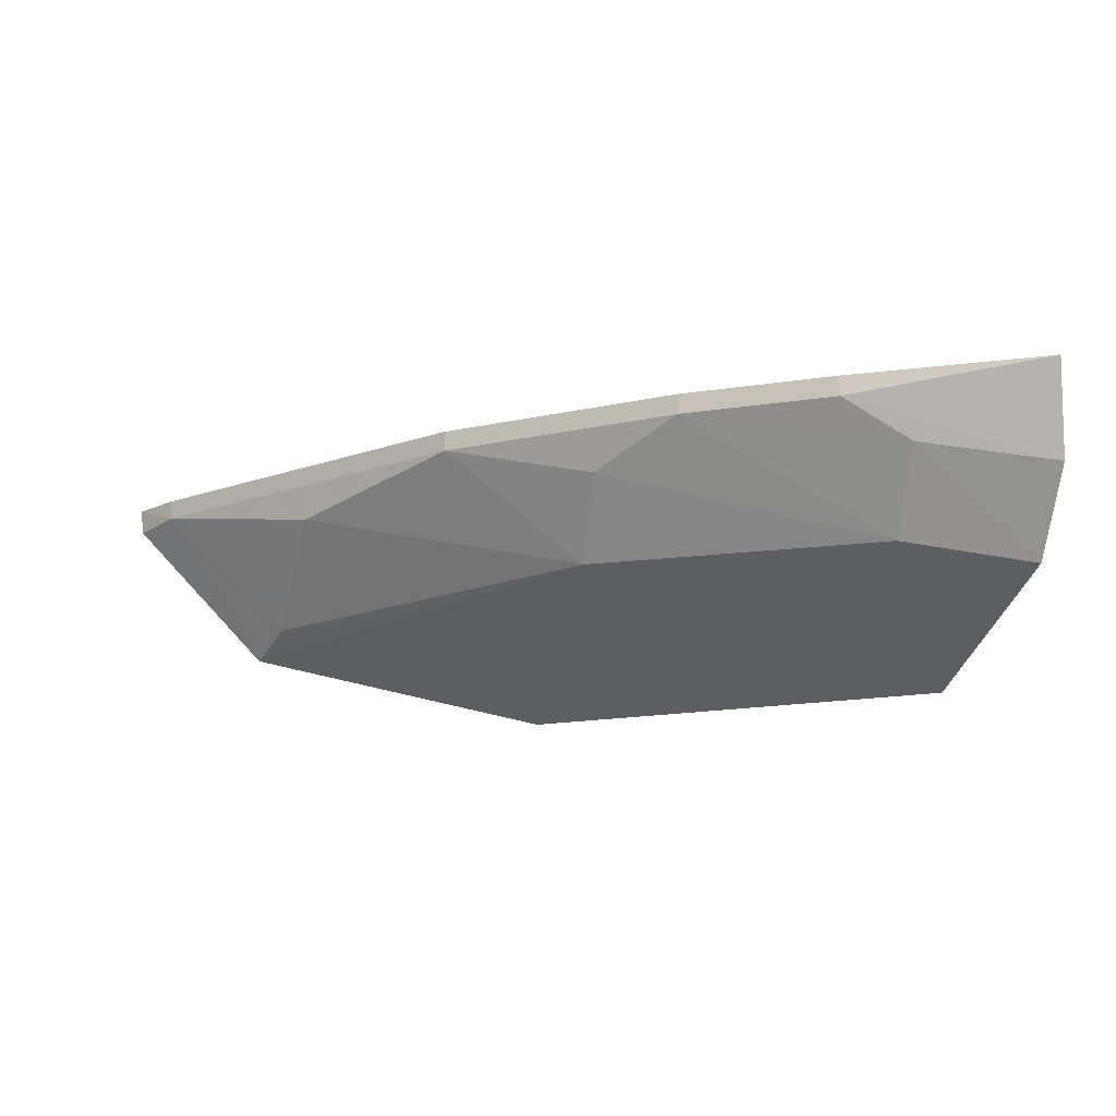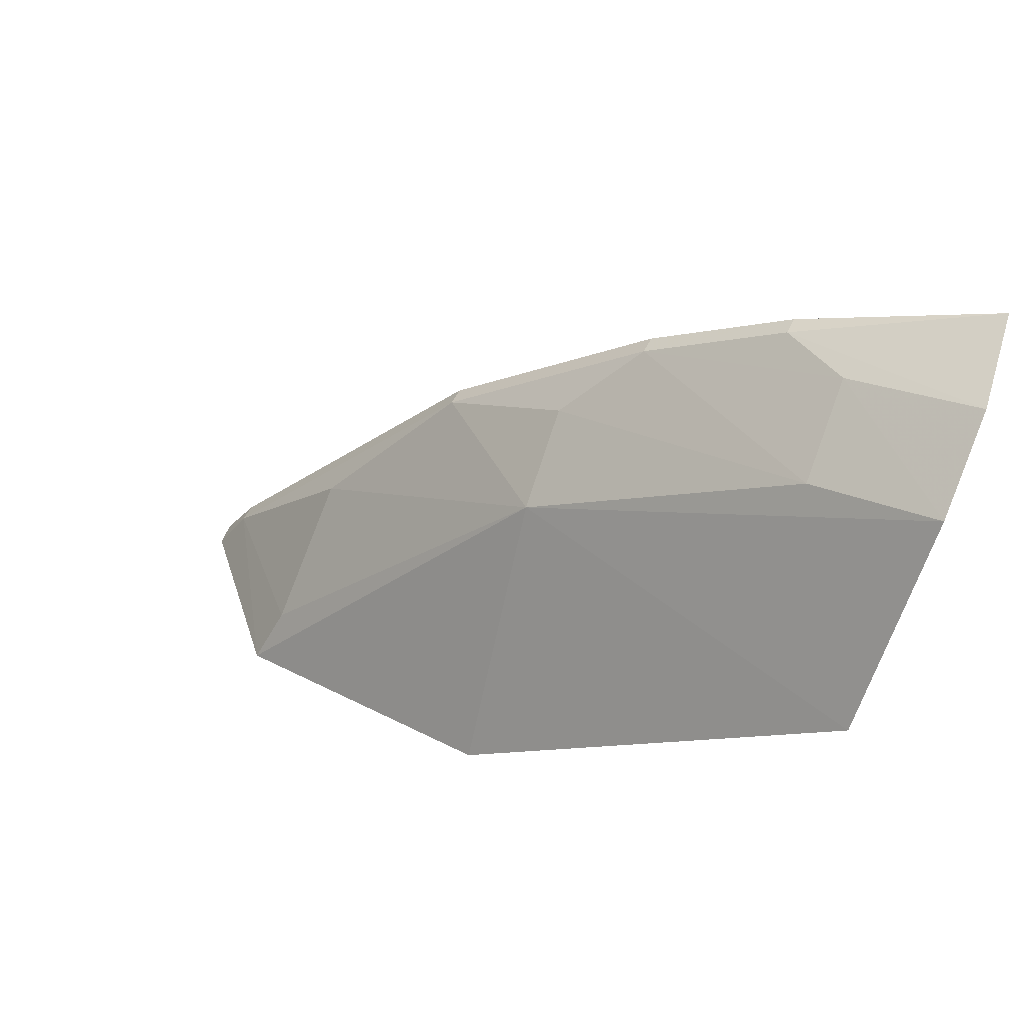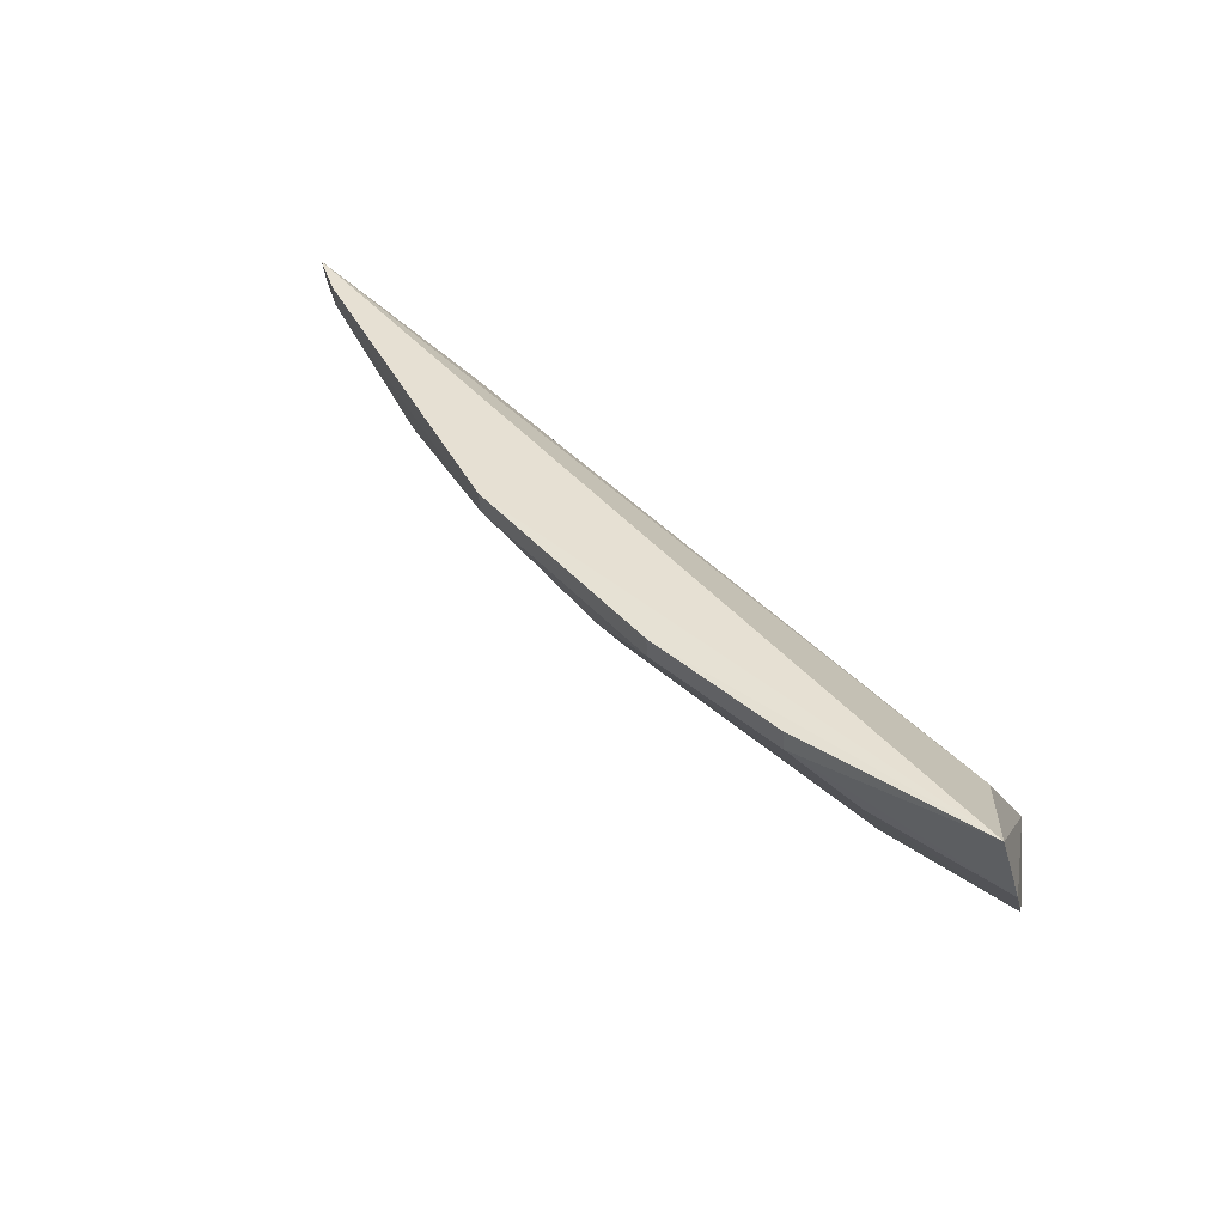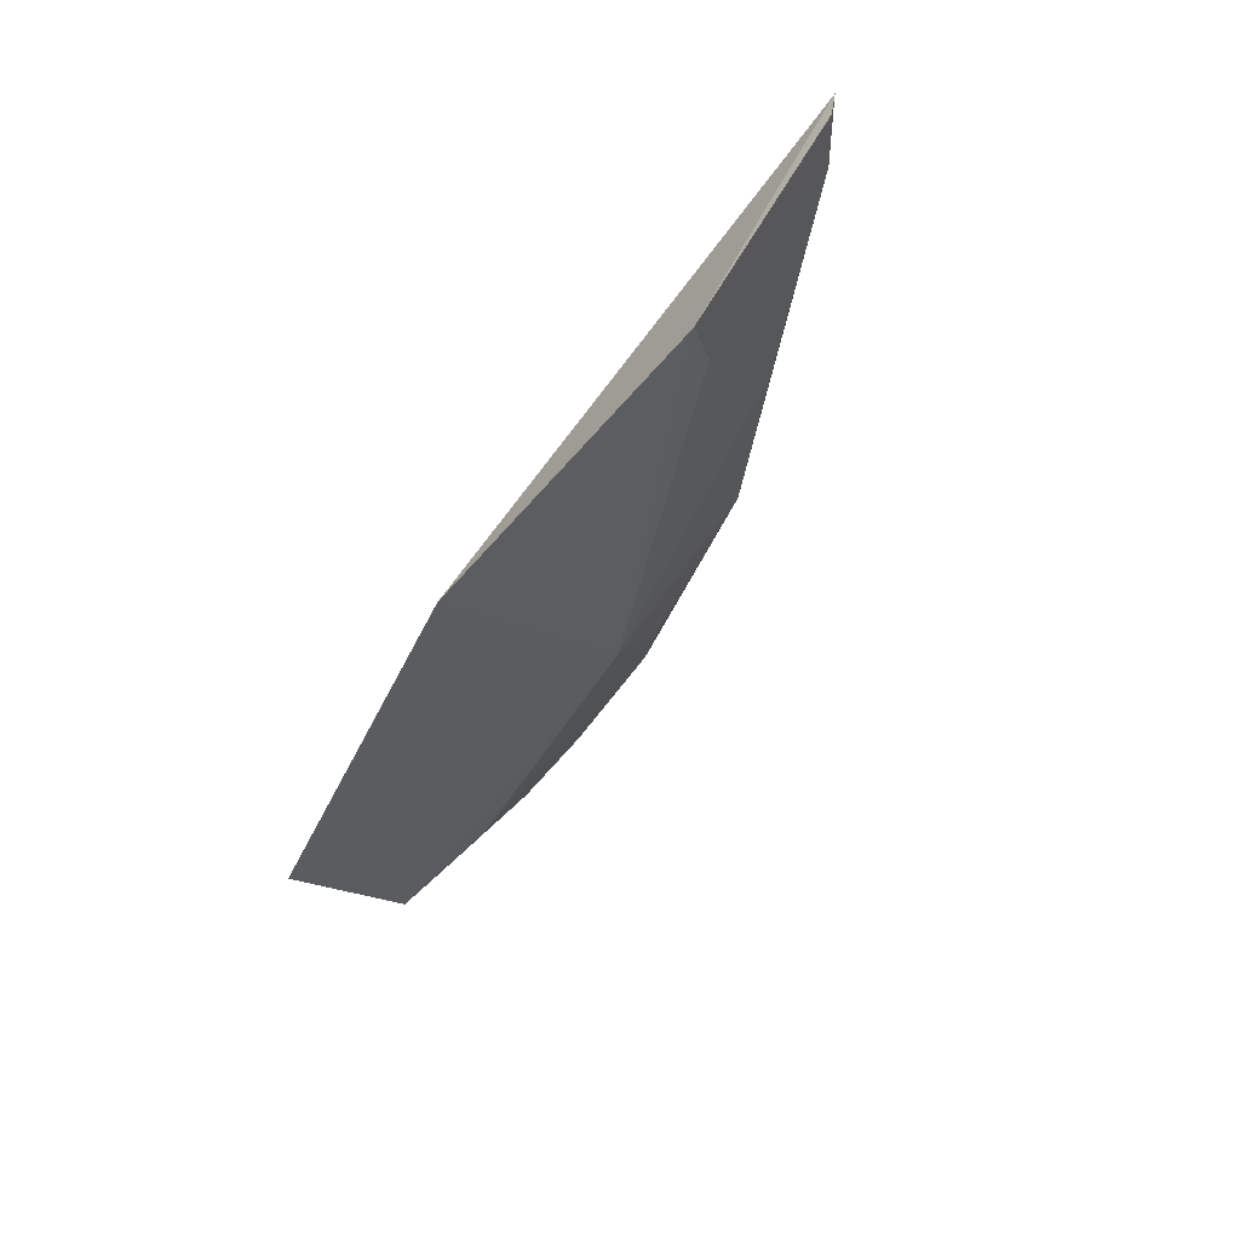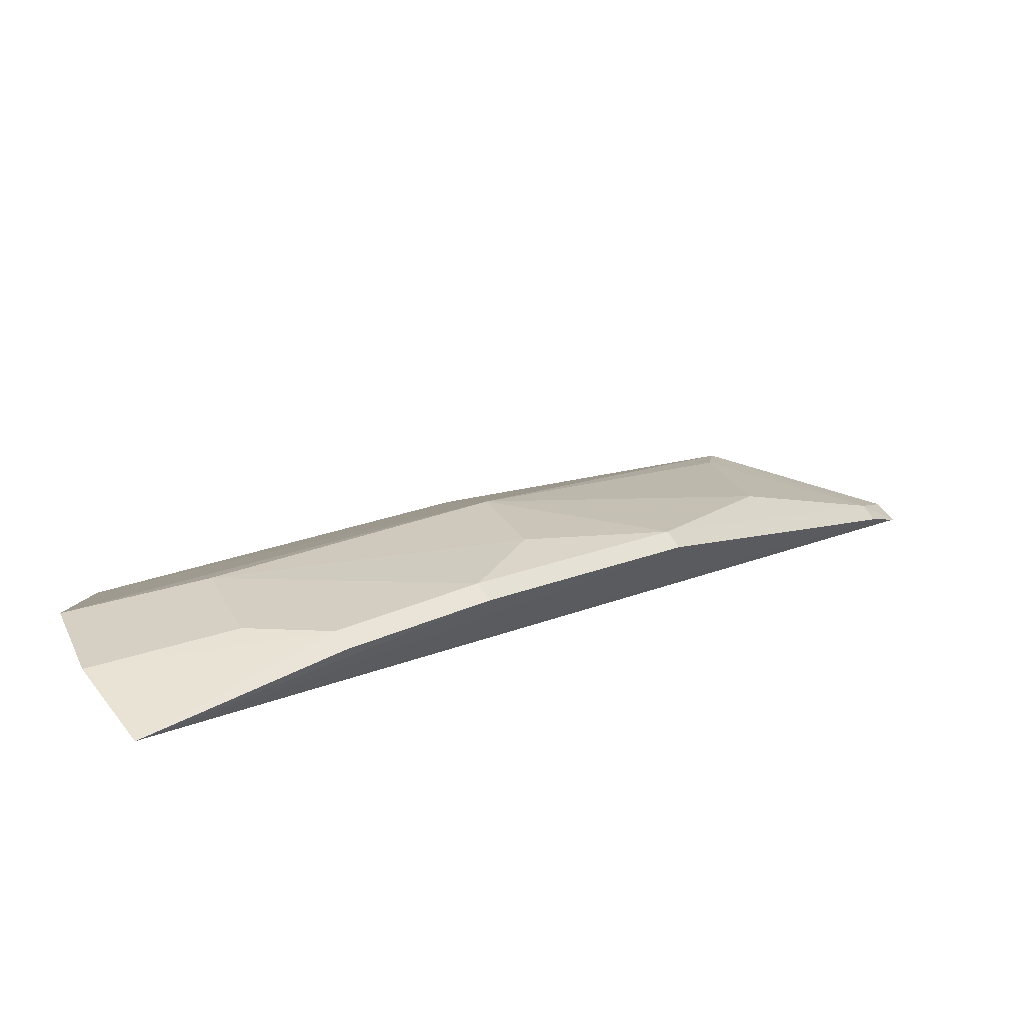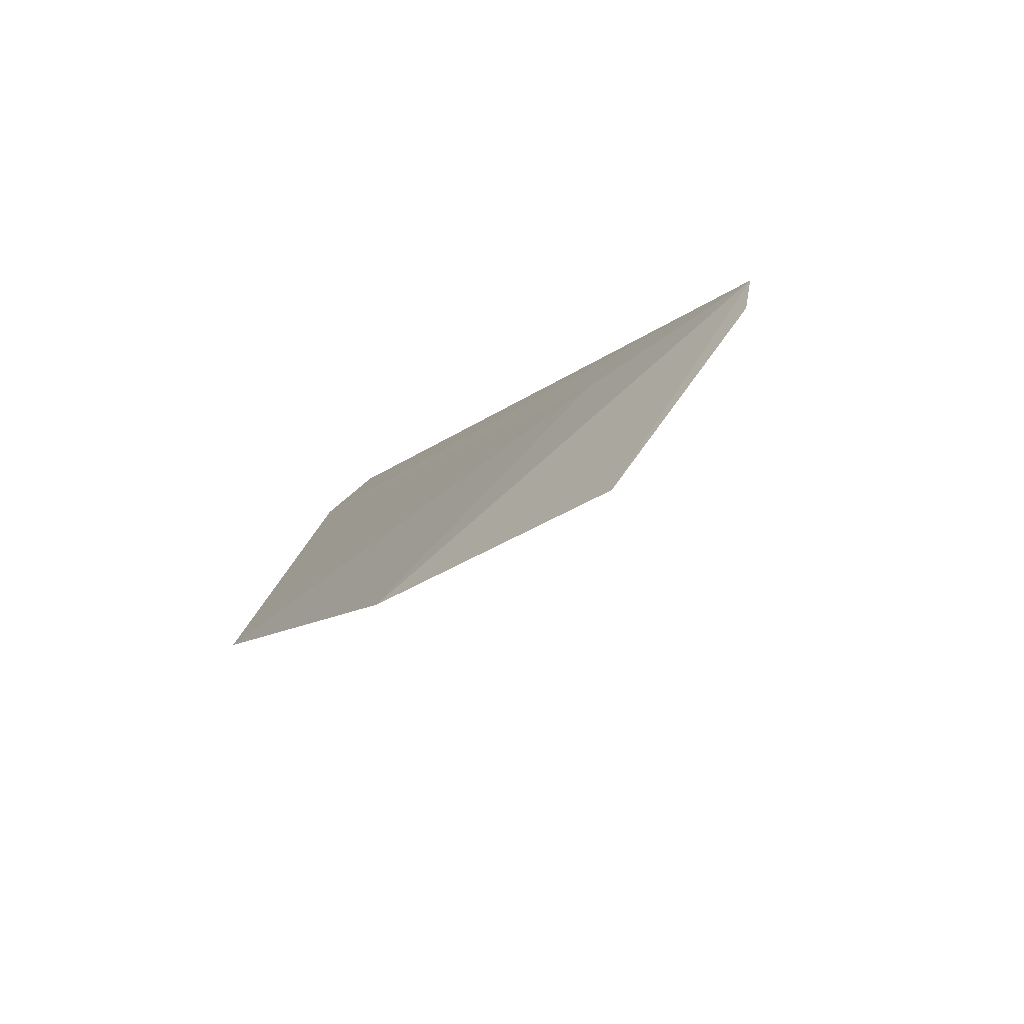
<metadata>
{"format":"obj","ext":"obj","renderer":"f3d","projection":"perspective","resolution":1024,"background":"white","views":[{"elev":-15.8,"azim":171.6,"up":"+Z"},{"elev":43.0,"azim":-154.1,"up":"+Y"},{"elev":38.5,"azim":-159.6,"up":"+Z"},{"elev":-38.6,"azim":36.9,"up":"+Z"},{"elev":68.6,"azim":-29.5,"up":"+Y"},{"elev":-9.5,"azim":32.4,"up":"+Z"}]}
</metadata>
<code>
v 0.2768 0.0473 0.04392
v 0.2761 0.04684 0.03886
v 0.2123 0.1135 0.03988
v 0.102 0.1708 0.04511
v 0.1071 0.1088 -0.006621
v 0.2125 0.1137 0.04392
v 0.2696 0.05621 0.03988
v 0.1858 0.06114 -0.006351
v 0.1089 0.1439 0.03128
v 0.1268 0.1441 0.01538
v 0.1695 0.1426 0.04392
v 0.2698 0.05638 0.04392
v 0.2483 0.04766 0.009237
v 0.2348 0.06299 0.03315
v 0.1001 0.1499 0.01032
v 0.1408 0.1568 0.03988
v 0.2397 0.08359 0.03283
v 0.1837 0.1141 0.01654
v 0.09946 0.1632 0.02673
v 0.1409 0.1571 0.04392
v 0.2436 0.05869 0.01396
v 0.1694 0.1423 0.03988
v 0.1268 0.1571 0.03138
v 0.1838 0.1278 0.03189
f 7 1 2
f 9 1 4
f 9 4 5
f 11 6 3
f 11 4 6
f 12 6 4
f 12 4 1
f 12 1 7
f 12 7 3
f 12 3 6
f 13 2 1
f 13 1 8
f 13 7 2
f 14 8 1
f 14 5 8
f 14 9 5
f 14 1 9
f 17 3 7
f 18 3 17
f 18 13 8
f 18 15 10
f 18 8 5
f 18 5 15
f 19 15 5
f 19 5 4
f 19 4 16
f 20 16 4
f 20 4 11
f 21 17 7
f 21 7 13
f 21 18 17
f 21 13 18
f 22 11 3
f 22 20 11
f 22 16 20
f 23 19 16
f 23 10 15
f 23 15 19
f 23 22 10
f 23 16 22
f 24 18 10
f 24 10 22
f 24 22 3
f 24 3 18

</code>
